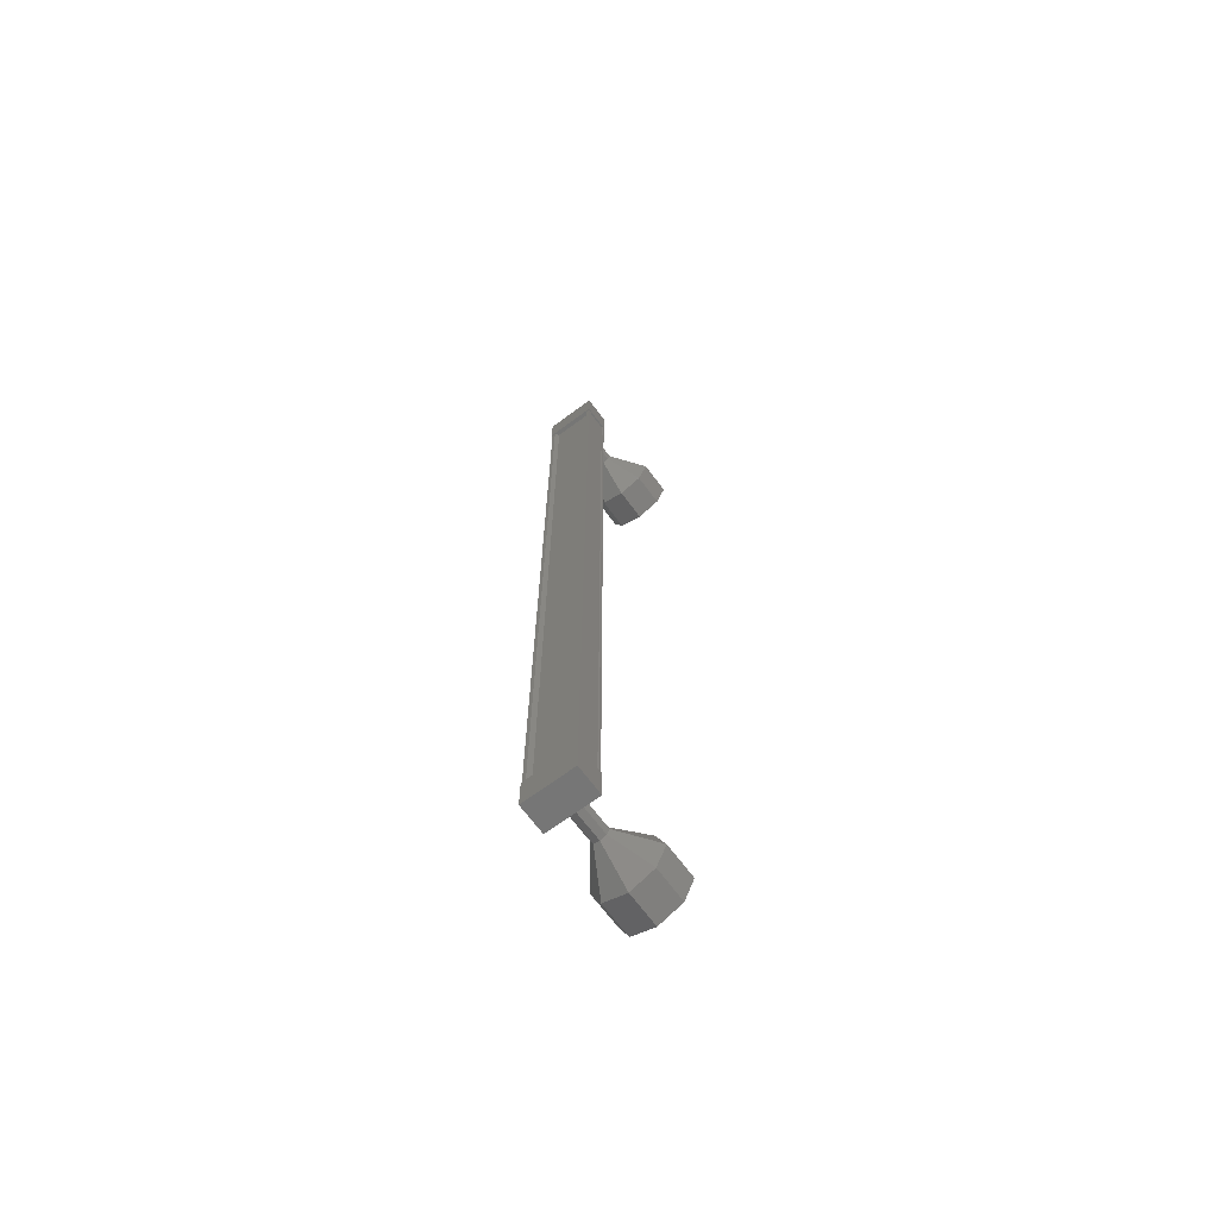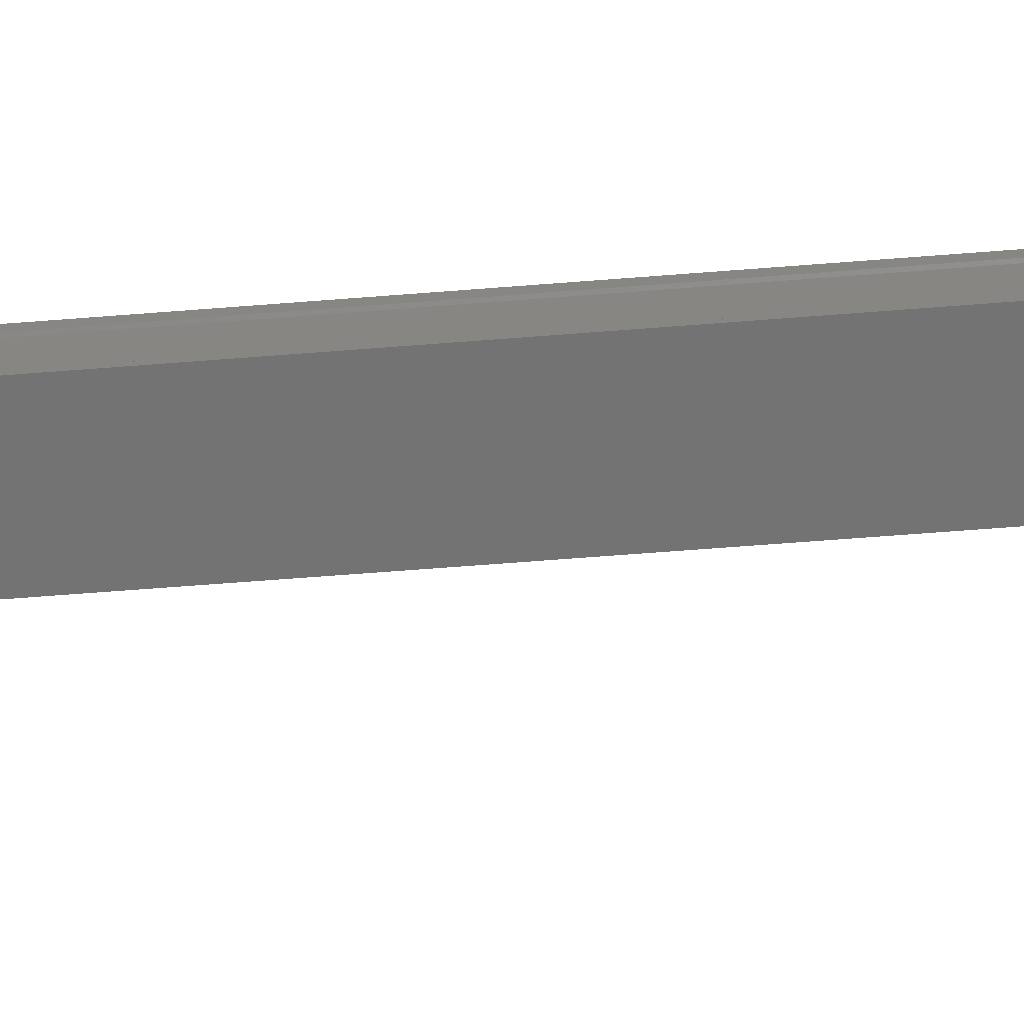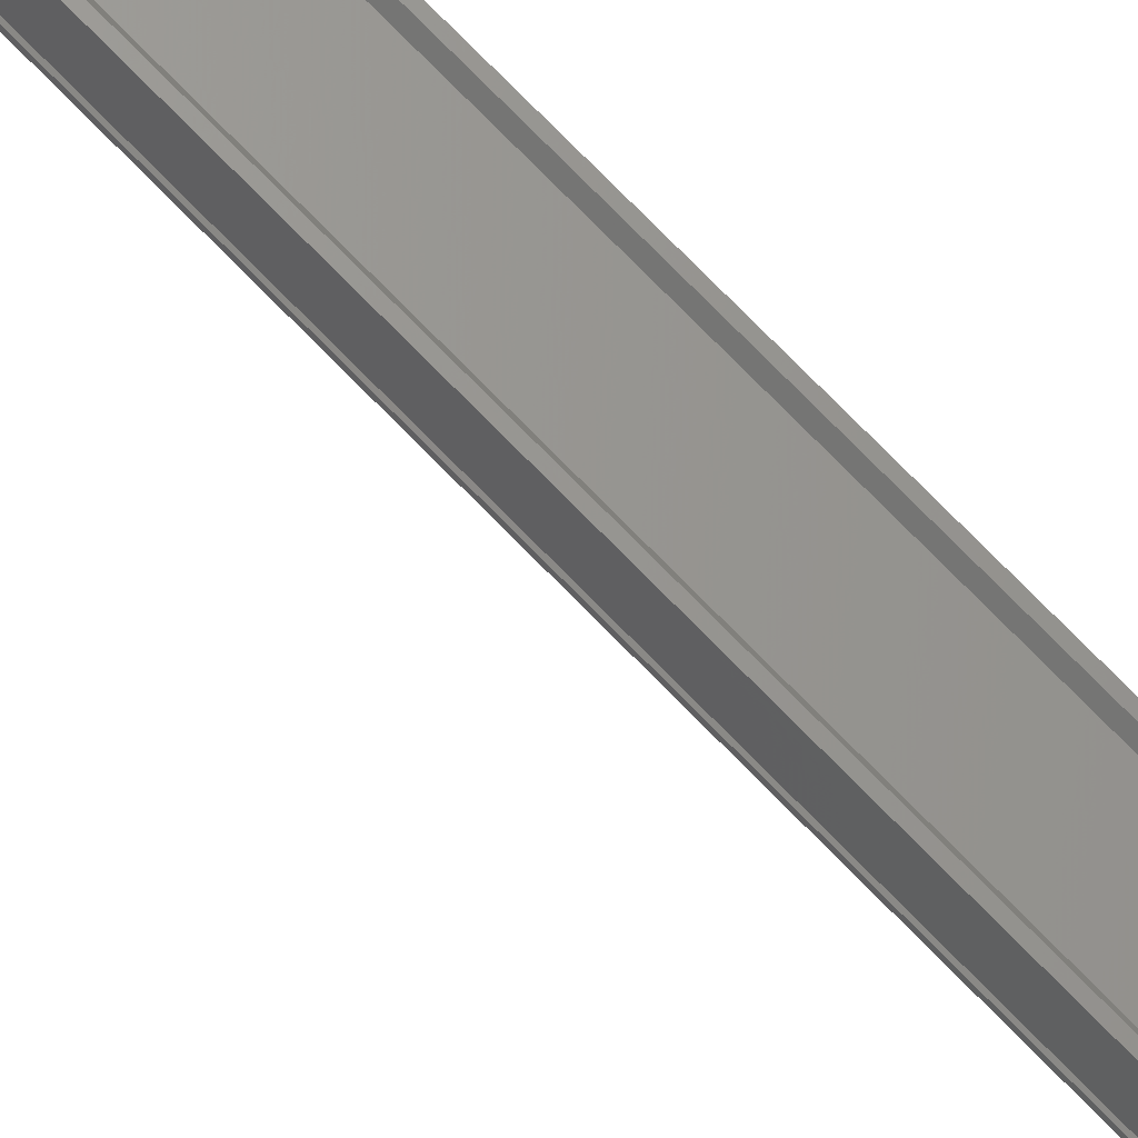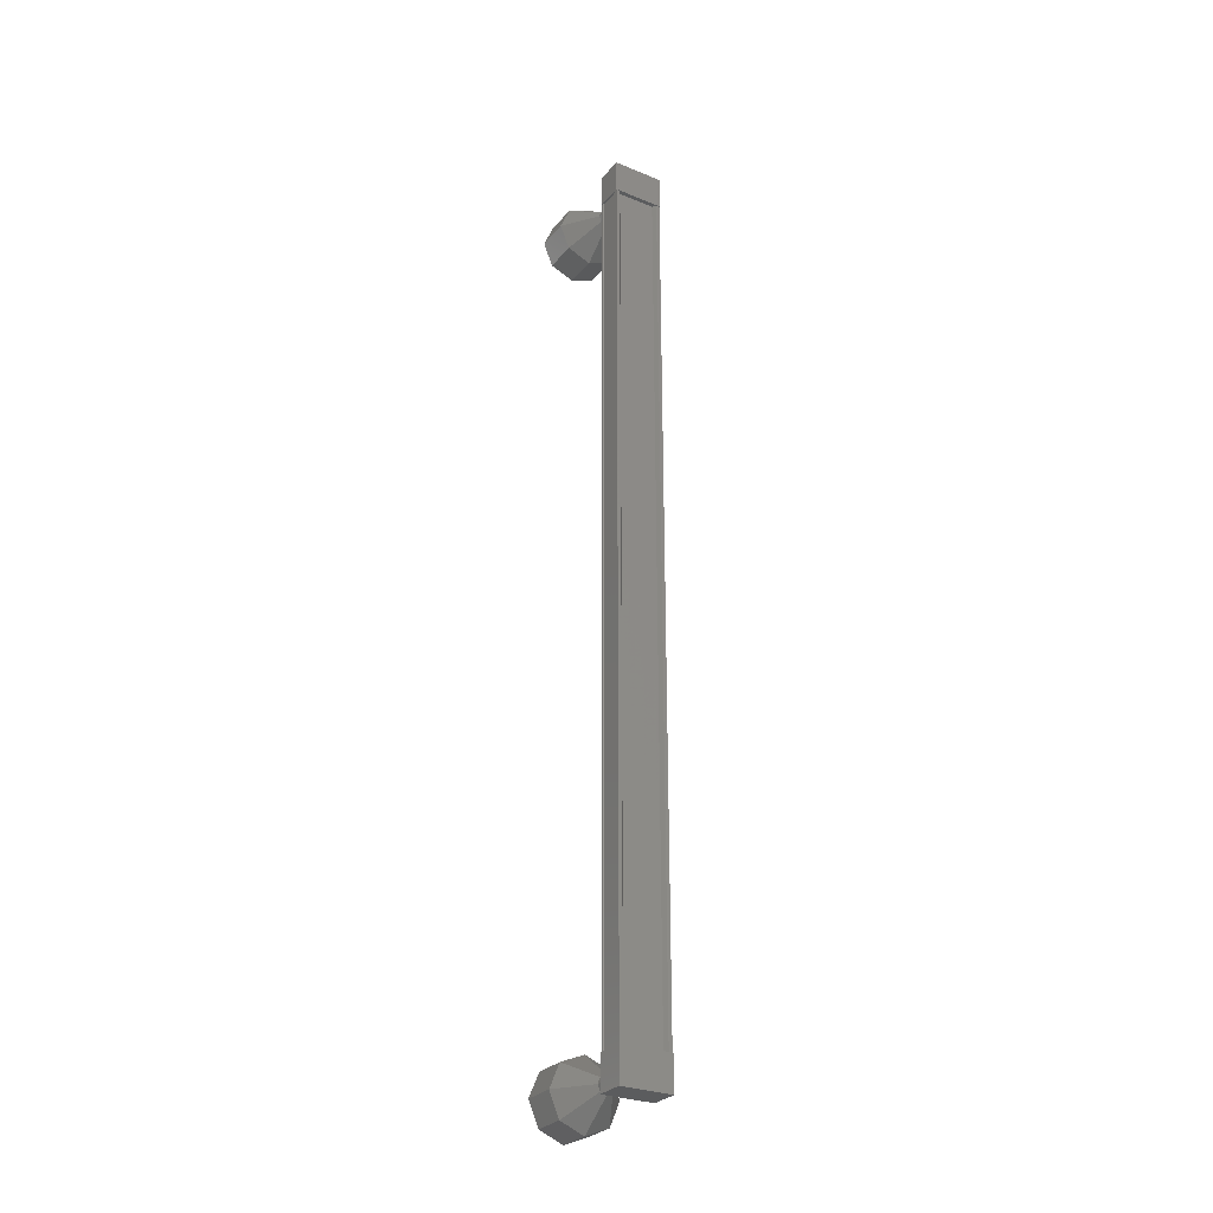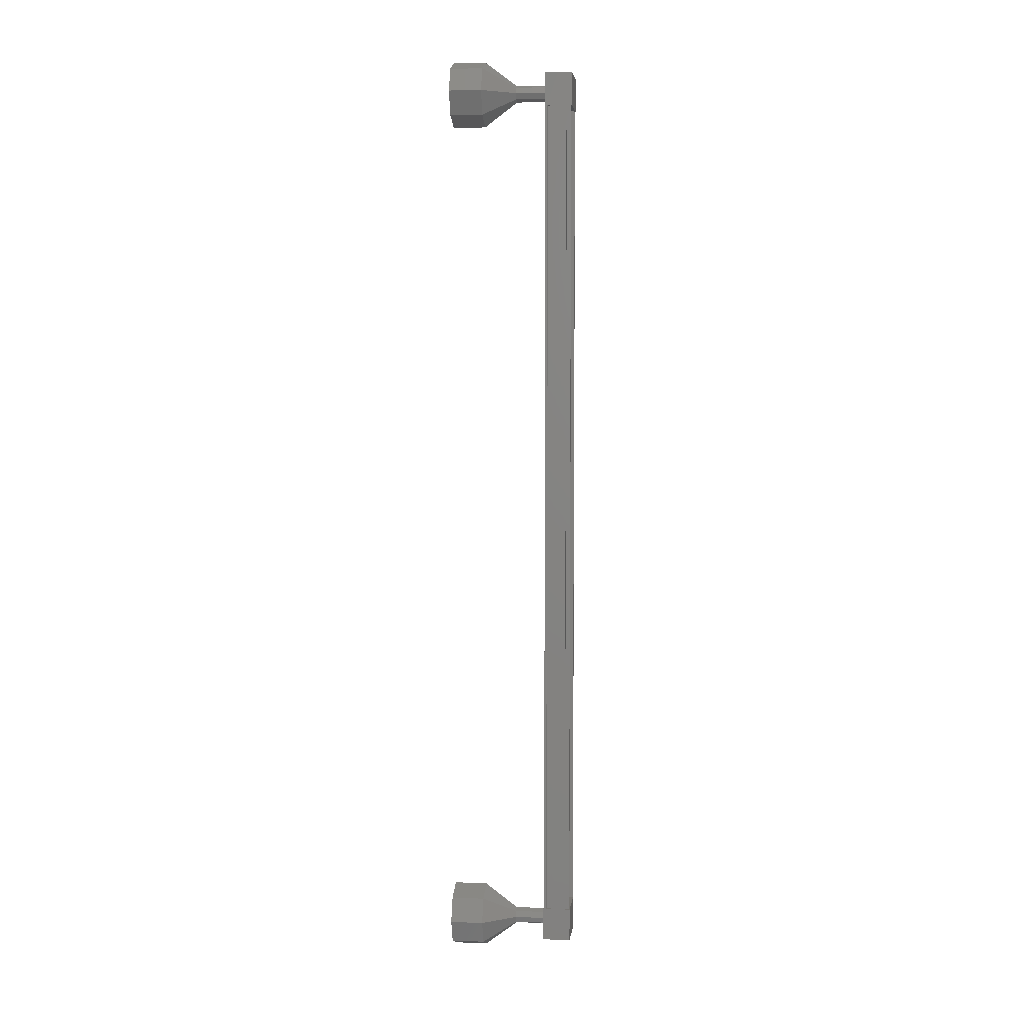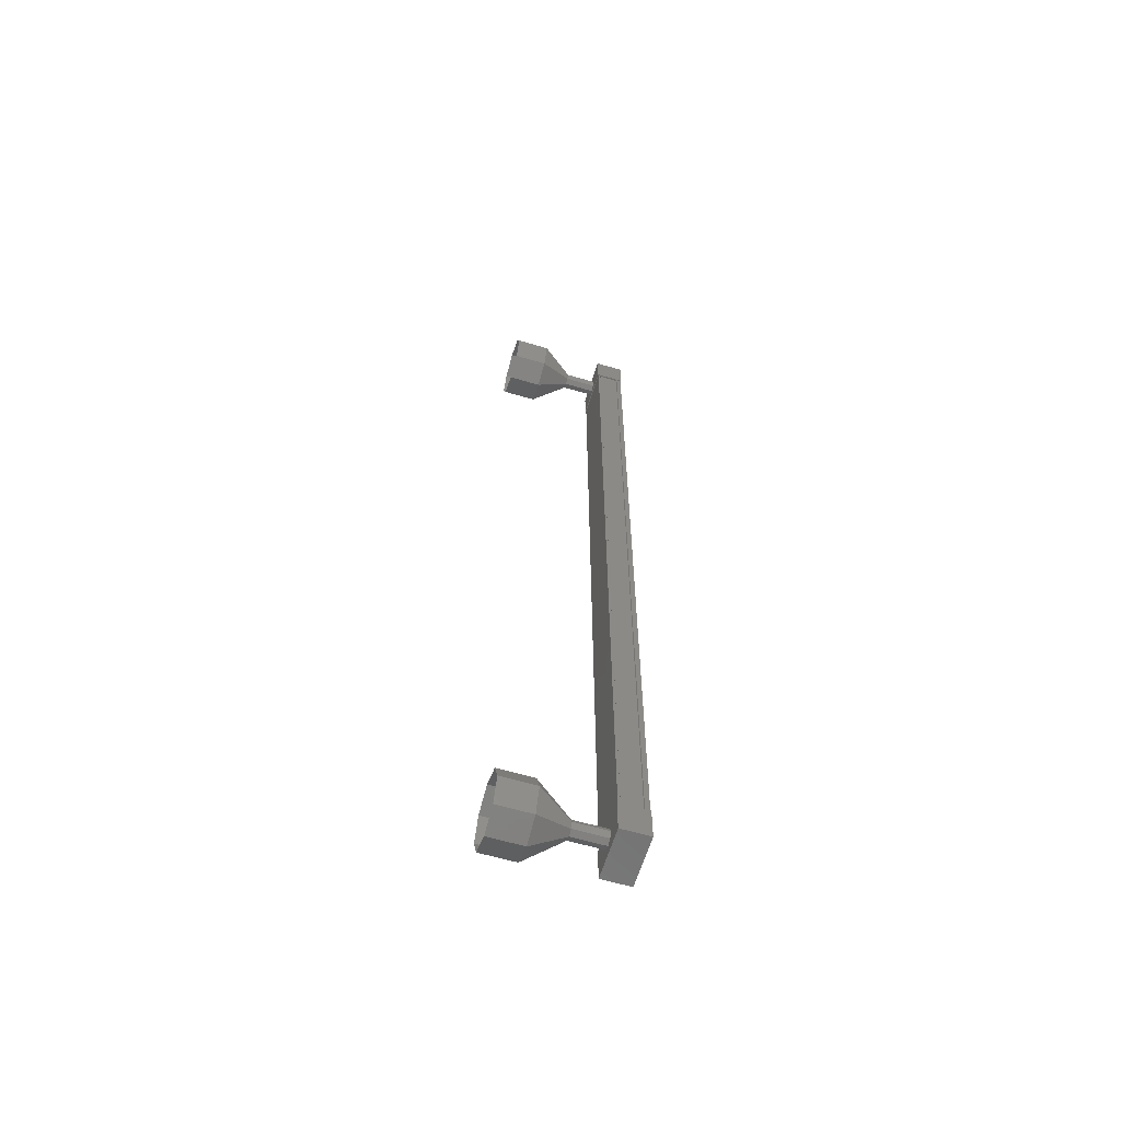
<metadata>
{"format":"stl","ext":"stl","renderer":"f3d","projection":"perspective","resolution":1024,"background":"white","views":[{"elev":-68.5,"azim":21.5,"up":"+Y"},{"elev":-50.8,"azim":95.3,"up":"+Z"},{"elev":75.8,"azim":135.5,"up":"+Z"},{"elev":-28.6,"azim":-46.6,"up":"+Y"},{"elev":4.6,"azim":-98.2,"up":"+Y"},{"elev":-61.4,"azim":-121.7,"up":"+Y"}]}
</metadata>
<code>
# stl→obj: 106 verts, 152 faces
v 408.3 -281.3 279.3
v 408.4 -281.3 279.4
v 408.4 -254.9 279.4
v 408.5 -254.9 279.4
v 407.3 -254.9 279
v 407.1 -254.9 279.1
v 407.1 -281.3 279.1
v 407 -254.9 279.1
v 407 -281.3 279.1
v 407.2 -254.9 278.3
v 407.2 -281.3 278.3
v 407.3 -254.9 278.4
v 407.3 -281.3 278.4
v 407.1 -281.3 278.9
v 408.3 -254.9 279.3
v 407.3 -281.3 279
v 407.1 -254.9 278.9
v 408.5 -254.5 279.5
v 407.2 -254.5 278.3
v 407 -254.5 279.1
v 407 -255.5 279.1
v 408.5 -255.5 279.5
v 407.2 -255.5 278.3
v 408.7 -255.5 278.6
v 408.7 -254.5 278.6
v 407 -280.7 279.1
v 408.5 -280.7 279.5
v 407.2 -280.7 278.3
v 408.7 -280.7 278.6
v 408.7 -281.7 278.6
v 408.5 -281.7 279.5
v 407 -281.7 279.1
v 407.2 -281.7 278.3
v 408.5 -281.3 279.4
v 408.5 -281.3 279.3
v 408.5 -254.9 279.3
v 408.6 -281.3 278.7
v 408.6 -254.9 278.7
v 408.7 -281.3 278.7
v 408.7 -254.9 278.7
v 407.3 -281.3 278.3
v 407.3 -254.9 278.3
v 408.2 -281.5 277.5
v 408.5 -282.2 276.6
v 408.4 -281.4 277.6
v 409.2 -281.9 276.8
v 408.5 -281.2 277.6
v 409.4 -281.2 276.8
v 408.4 -281 277.6
v 409.2 -280.5 276.8
v 408.2 -281 277.5
v 408.5 -280.2 276.6
v 408 -281 277.5
v 407.8 -280.5 276.4
v 408 -281.2 277.5
v 407.5 -281.2 276.3
v 408 -281.4 277.5
v 407.8 -281.9 276.4
v 408 -255.2 278.5
v 408.2 -255.2 277.5
v 408.1 -255.2 278.5
v 408.4 -255.2 277.6
v 408.2 -255 278.6
v 408.5 -255 277.6
v 408.1 -254.8 278.5
v 408.4 -254.8 277.6
v 408 -254.7 278.5
v 408.2 -254.7 277.5
v 407.8 -254.8 278.5
v 408 -254.8 277.5
v 407.7 -255 278.4
v 408 -255 277.5
v 407.8 -255.2 278.5
v 408 -255.2 277.5
v 408.5 -256 276.6
v 408.7 -256 275.6
v 409.2 -255.7 276.8
v 409.4 -255.7 275.8
v 409.4 -255 276.8
v 409.7 -255 275.9
v 409.2 -254.3 276.8
v 409.4 -254.3 275.8
v 408.5 -254 276.6
v 408.7 -254 275.6
v 407.8 -254.3 276.4
v 408.1 -254.3 275.4
v 407.5 -255 276.3
v 407.8 -255 275.4
v 407.8 -255.7 276.4
v 408.1 -255.7 275.4
v 408 -281.5 278.5
v 408.1 -281.4 278.5
v 408.2 -281.2 278.6
v 408.1 -281 278.5
v 408 -281 278.5
v 407.8 -281 278.5
v 407.7 -281.2 278.4
v 407.8 -281.4 278.5
v 408.1 -281.9 275.4
v 408.7 -282.2 275.6
v 409.4 -281.9 275.8
v 409.7 -281.2 275.9
v 409.4 -280.5 275.8
v 408.7 -280.2 275.6
v 408.1 -280.5 275.4
v 407.8 -281.2 275.4
f 1 2 3
f 3 2 4
f 5 6 7
f 7 6 8
f 8 9 7
f 10 11 12
f 12 11 13
f 13 14 12
f 3 15 1
f 1 15 5
f 5 16 1
f 7 16 5
f 9 8 14
f 14 8 17
f 17 14 14
f 17 14 17
f 12 14 17
f 18 19 20
f 20 19 21
f 21 22 20
f 23 22 21
f 24 22 23
f 23 19 24
f 24 19 25
f 25 19 18
f 18 22 25
f 20 22 18
f 26 27 28
f 28 27 29
f 29 30 28
f 27 30 29
f 31 30 27
f 27 32 31
f 31 32 30
f 30 32 33
f 33 28 30
f 32 28 33
f 26 28 32
f 32 27 26
f 2 34 4
f 4 34 35
f 35 36 4
f 35 36 35
f 36 36 35
f 35 37 36
f 36 37 38
f 38 37 39
f 39 40 38
f 39 40 39
f 40 40 39
f 39 41 40
f 40 41 42
f 42 41 10
f 23 21 19
f 22 24 25
f 41 11 10
f 43 44 45
f 45 44 46
f 46 47 45
f 48 47 46
f 49 47 48
f 48 50 49
f 49 50 51
f 51 50 52
f 52 53 51
f 54 53 52
f 55 53 54
f 54 56 55
f 55 56 57
f 57 56 58
f 58 43 57
f 44 43 58
f 59 60 61
f 61 60 62
f 62 63 61
f 64 63 62
f 65 63 64
f 64 66 65
f 65 66 67
f 67 66 68
f 68 69 67
f 70 69 68
f 71 69 70
f 70 72 71
f 71 72 73
f 73 72 74
f 74 59 73
f 60 59 74
f 75 76 77
f 77 76 78
f 78 79 77
f 80 79 78
f 81 79 80
f 80 82 81
f 81 82 83
f 83 82 84
f 84 85 83
f 86 85 84
f 87 85 86
f 86 88 87
f 87 88 89
f 89 88 90
f 90 75 89
f 76 75 90
f 60 75 62
f 62 75 77
f 77 64 62
f 79 64 77
f 66 64 79
f 79 81 66
f 66 81 68
f 68 81 83
f 83 70 68
f 85 70 83
f 72 70 85
f 85 87 72
f 72 87 74
f 74 87 89
f 89 60 74
f 75 60 89
f 91 43 92
f 92 43 45
f 45 93 92
f 47 93 45
f 94 93 47
f 47 49 94
f 94 49 95
f 95 49 51
f 51 96 95
f 53 96 51
f 97 96 53
f 53 55 97
f 97 55 98
f 98 55 57
f 57 91 98
f 43 91 57
f 58 99 44
f 44 99 100
f 100 46 44
f 101 46 100
f 48 46 101
f 101 102 48
f 48 102 50
f 50 102 103
f 103 52 50
f 104 52 103
f 54 52 104
f 104 105 54
f 54 105 56
f 56 105 106
f 106 58 56
f 99 58 106

</code>
